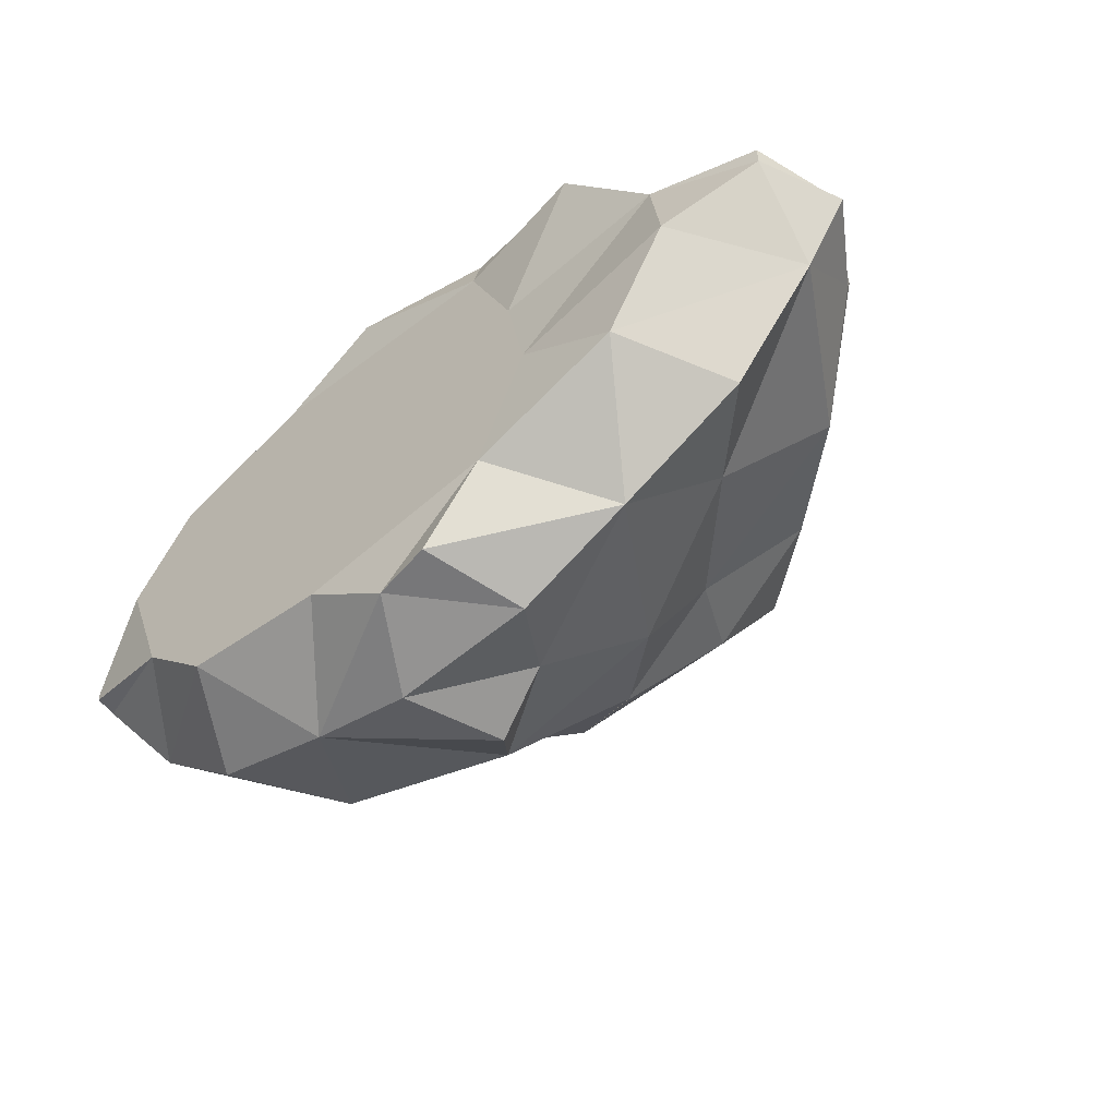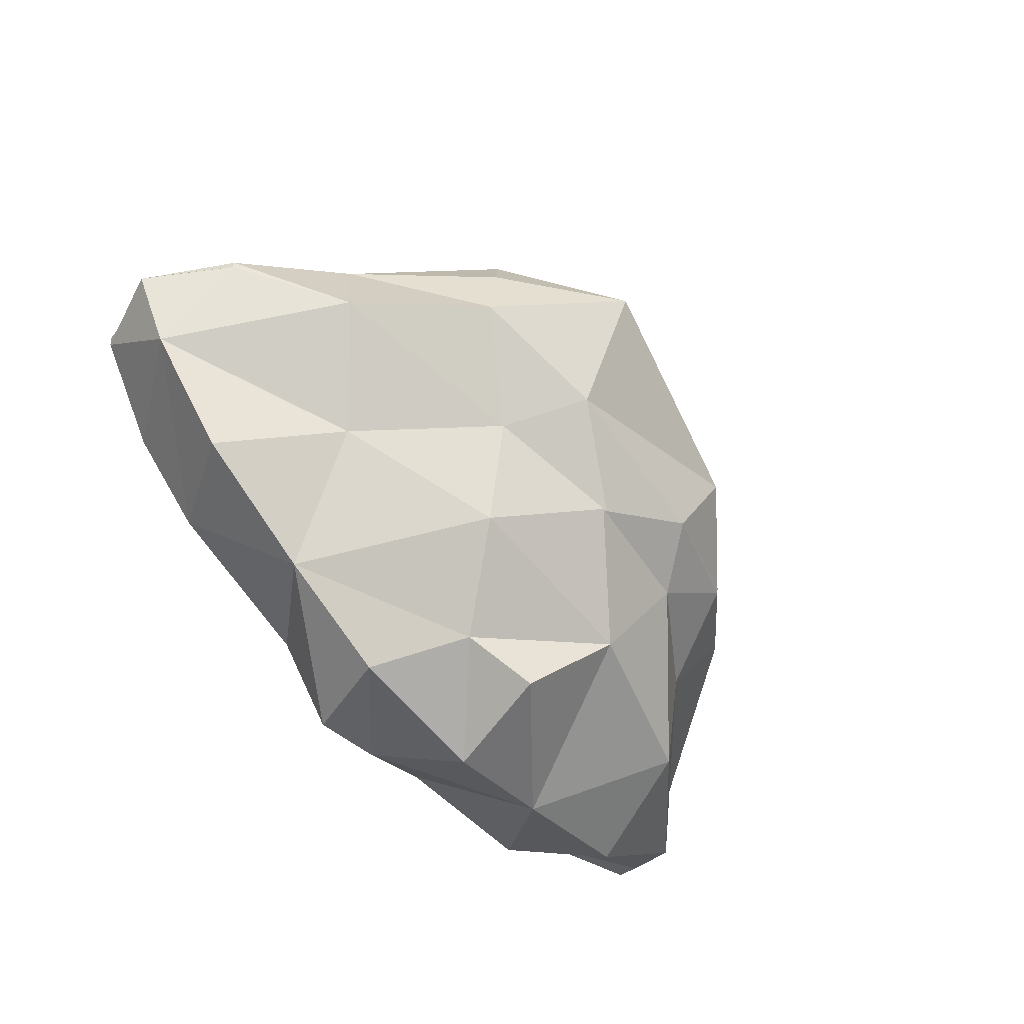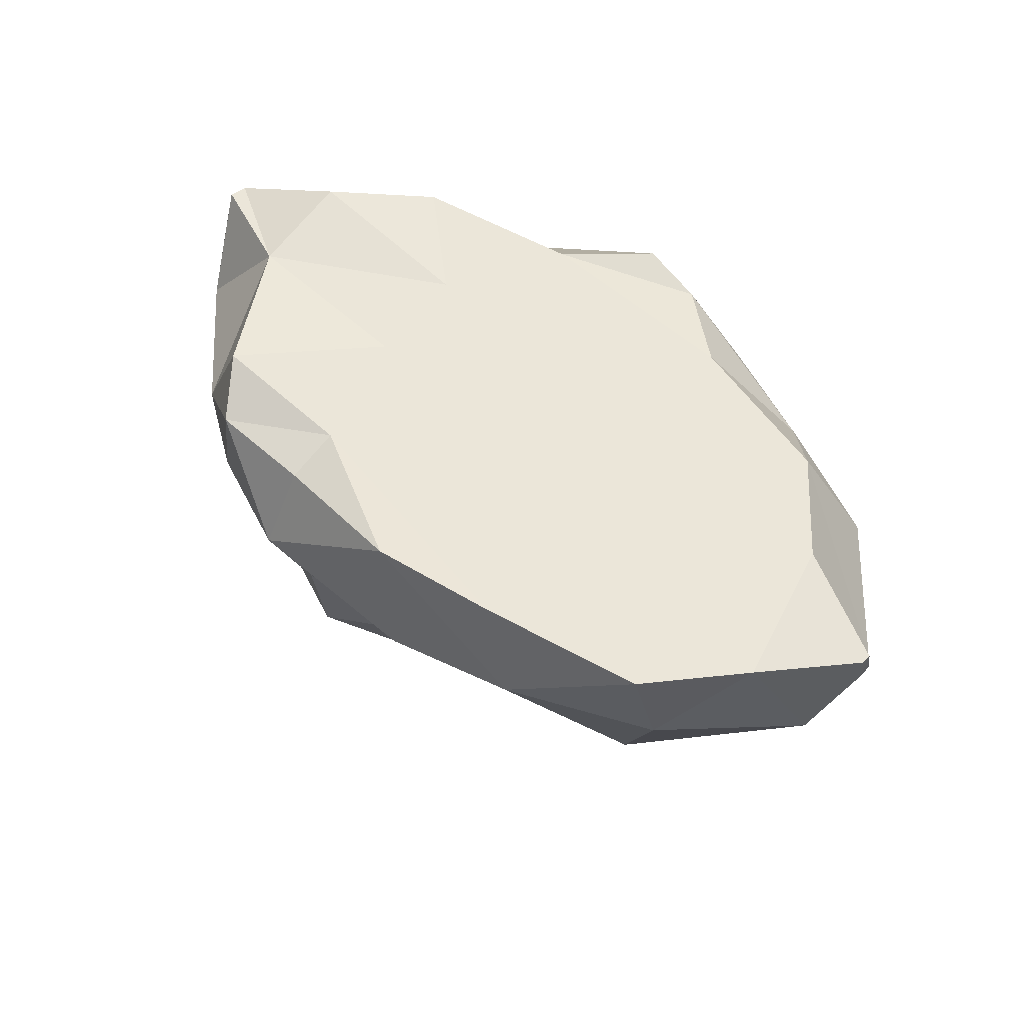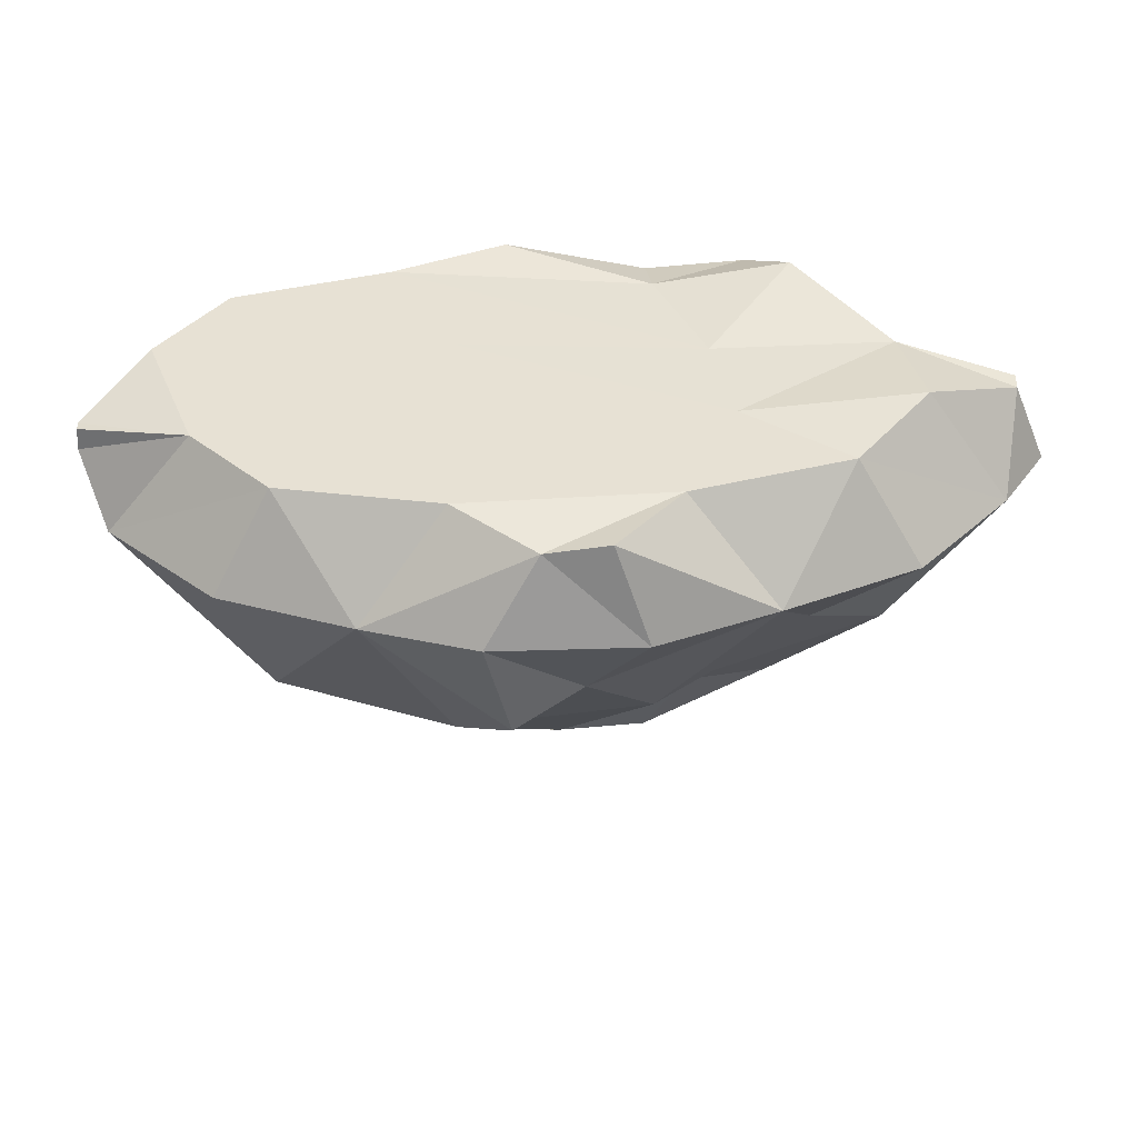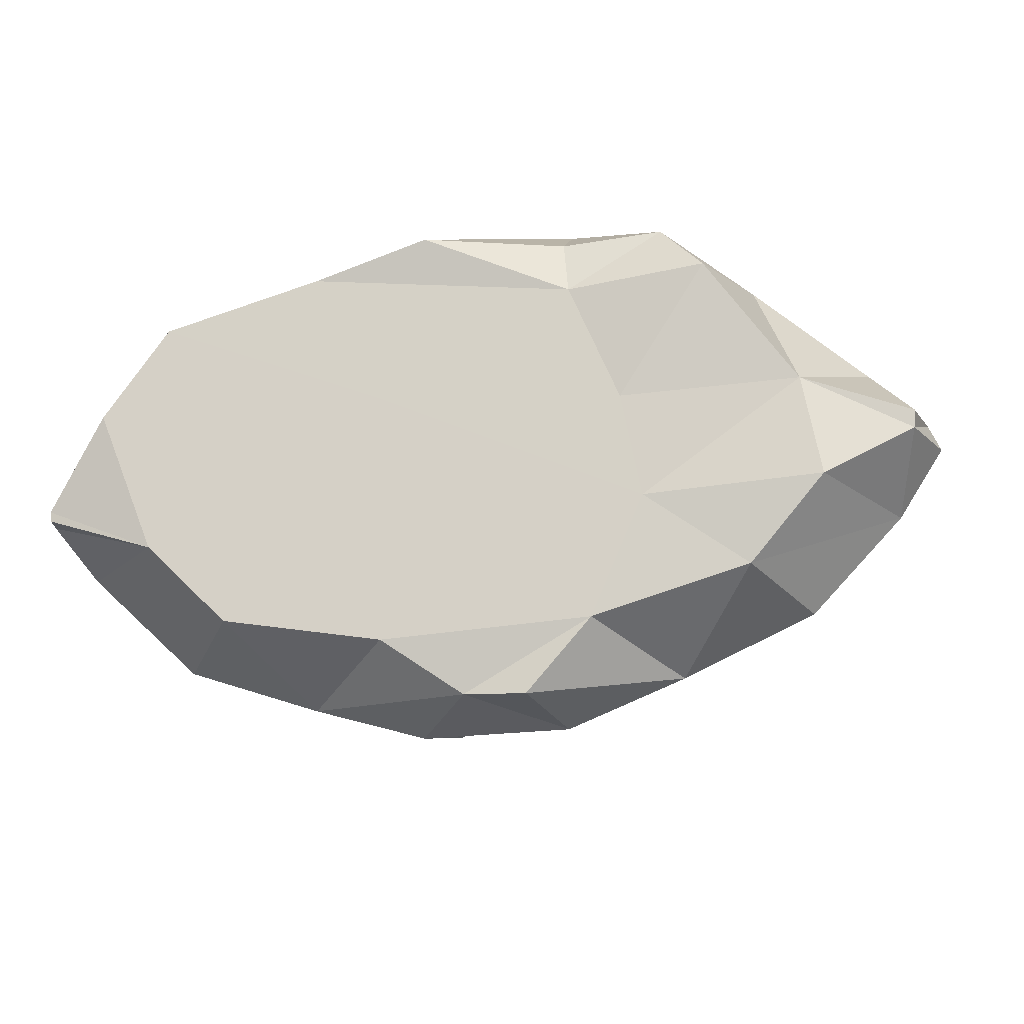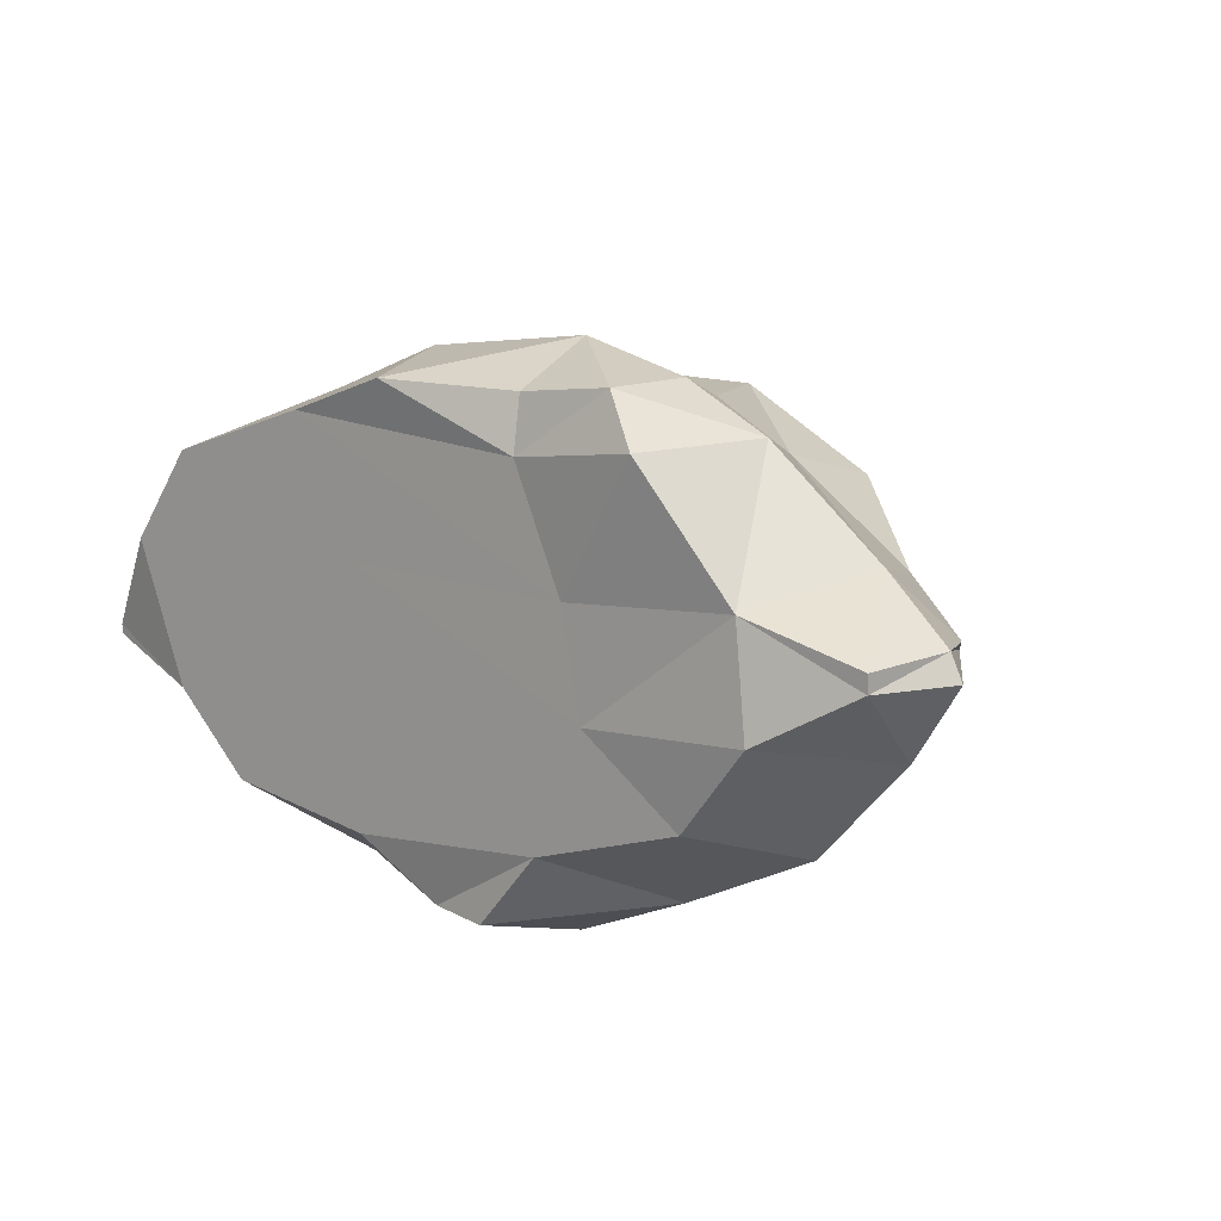
<metadata>
{"format":"obj","ext":"obj","renderer":"f3d","projection":"perspective","resolution":1024,"background":"white","views":[{"elev":-52.8,"azim":-138.6,"up":"+Z"},{"elev":-59.1,"azim":-50.4,"up":"+Z"},{"elev":56.1,"azim":48.0,"up":"+Y"},{"elev":-50.6,"azim":179.7,"up":"+Z"},{"elev":-14.4,"azim":-173.9,"up":"+Z"},{"elev":11.6,"azim":-140.3,"up":"+Z"}]}
</metadata>
<code>
o 아이코스피어.002
v 255.7 -23.18 -26.61
v 149.3 -128.1 -96.9
v 175.8 -56.31 -111.3
v 116.5 -199.9 -10.18
v 140.4 -145.9 -35.13
v 239.9 -60.05 -51.78
v 20.12 -119.9 -143.5
v 34.31 -56.49 -152.6
v -5.163 -199 -59.27
v 52.02 -157.1 -101.5
v 99.64 -56.87 -135.2
v 49.08 -221 -30.64
v 74.89 -187.6 -47.37
v 254.9 -10.78 -25.27
v 144.5 0.005402 -90.4
v 191 0.01266 -45.38
v 4.885 -7.438 -134.5
v 52.41 -0.03316 -103.3
v 35.77 0.004124 -33.84
v 256.6 -23.12 -18.55
v 116.4 -200.6 -6.736
v 165.5 -164.1 12.92
v 246.5 -60.43 9.507
v 161.4 -134.6 65.37
v 192.5 -55.6 77.99
v 69.36 -237.7 23.55
v 102.9 -198.2 35.51
v 18.65 -200.9 64.99
v 58.38 -154 88.4
v 116.6 -56.03 122.8
v 18.21 -113.3 121.2
v 48.33 -56.98 149.2
v 255.3 -10.76 -19.68
v 222.4 0.01303 35.31
v 184.4 0.003339 88.34
v 54.97 -0.009014 41.79
v 94.58 -0.07324 117
v 28.17 5.701 138.6
v -18.75 -105.2 -125
v -51.66 -56.77 -148.3
v -2.605 -199.4 -59.04
v -56.99 -152.8 -87.12
v -120.3 -56.91 -119.2
v -54.83 -227.1 -23.36
v -78.39 -180.6 -35.77
v -143.4 -113.8 -56.3
v -197.3 -58.21 -82.03
v -128.8 -211.7 8.7
v -191.3 -154 -9.353
v -250.3 -56.54 -25.23
v -245.4 -103.9 20.39
v -276.3 -57.37 16.22
v -31.64 -0.6488 -135.6
v -69.11 -0.05308 -92.18
v -99.29 0.000984 -21.2
v -160.3 0.2204 -63.4
v -202.9 7.368 -13.25
v -256.5 -10.28 17.1
v -66.34 -269.9 40.51
v -61.07 -237.2 85.2
v -58.57 -188.3 125.7
v -52.94 -118.2 136.6
v -55.89 -56.26 160.5
v -129 -216.5 44.87
v -189.1 -148 44.14
v -234.9 -56.94 63.76
v -121.1 -210.4 79.57
v -119.3 -142.5 97.52
v -167.4 -56.52 118.9
v -100.4 -104.6 129.4
v -118.5 -56.55 143.8
v -245.8 -105.3 24.07
v -269.2 -57.69 30.79
v -87.13 -0.1732 38.68
v -57.39 -0.3676 105.8
v -54.16 -8.883 136.6
v -191.4 0.04923 46.29
v -137.2 8.735 115.5
v -112.3 -6.628 142.7
v -257 -9.389 27.38
f 6 2 3
f 11 7 8
f 11 2 10
f 13 9 10
f 13 4 12
f 13 2 5
f 6 15 16
f 16 1 6
f 11 17 18
f 15 11 18
f 19 15 18
f 22 4 5
f 23 5 6
f 20 6 1
f 24 23 25
f 21 12 4
f 27 21 22
f 28 27 29
f 24 27 22
f 30 24 25
f 31 30 32
f 20 14 33
f 34 20 33
f 33 16 34
f 25 34 35
f 34 19 36
f 35 30 25
f 35 36 37
f 38 30 37
f 8 39 40
f 42 9 41
f 10 39 7
f 43 39 42
f 12 41 9
f 45 41 44
f 43 46 47
f 45 48 49
f 45 46 42
f 50 46 49
f 50 51 52
f 17 40 53
f 43 53 40
f 54 17 53
f 19 54 55
f 56 43 47
f 50 56 47
f 55 56 57
f 58 50 52
f 26 44 12
f 28 59 26
f 61 28 29
f 31 61 29
f 63 31 32
f 59 48 44
f 65 48 64
f 67 59 60
f 67 65 64
f 61 67 60
f 68 66 65
f 70 61 62
f 70 69 68
f 63 70 62
f 72 49 65
f 73 51 72
f 66 72 65
f 36 55 74
f 37 74 75
f 38 63 32
f 38 75 76
f 77 55 57
f 69 77 66
f 78 74 77
f 79 69 71
f 79 63 76
f 79 75 78
f 73 58 52
f 80 66 77
f 77 58 80
f 6 5 2
f 11 10 7
f 11 3 2
f 13 12 9
f 13 5 4
f 13 10 2
f 6 3 15
f 16 14 1
f 11 8 17
f 15 3 11
f 19 16 15
f 22 21 4
f 23 22 5
f 20 23 6
f 24 22 23
f 21 26 12
f 27 26 21
f 28 26 27
f 24 29 27
f 30 29 24
f 31 29 30
f 20 1 14
f 34 23 20
f 33 14 16
f 25 23 34
f 34 16 19
f 35 37 30
f 35 34 36
f 38 32 30
f 8 7 39
f 42 10 9
f 10 42 39
f 43 40 39
f 12 44 41
f 45 42 41
f 43 42 46
f 45 44 48
f 45 49 46
f 50 47 46
f 50 49 51
f 17 8 40
f 43 54 53
f 54 18 17
f 19 18 54
f 56 54 43
f 50 57 56
f 55 54 56
f 58 57 50
f 26 59 44
f 28 60 59
f 61 60 28
f 31 62 61
f 63 62 31
f 59 64 48
f 65 49 48
f 67 64 59
f 67 68 65
f 61 68 67
f 68 69 66
f 70 68 61
f 70 71 69
f 63 71 70
f 72 51 49
f 73 52 51
f 66 73 72
f 36 19 55
f 37 36 74
f 38 76 63
f 38 37 75
f 77 74 55
f 69 78 77
f 78 75 74
f 79 78 69
f 79 71 63
f 79 76 75
f 73 80 58
f 80 73 66
f 77 57 58

</code>
